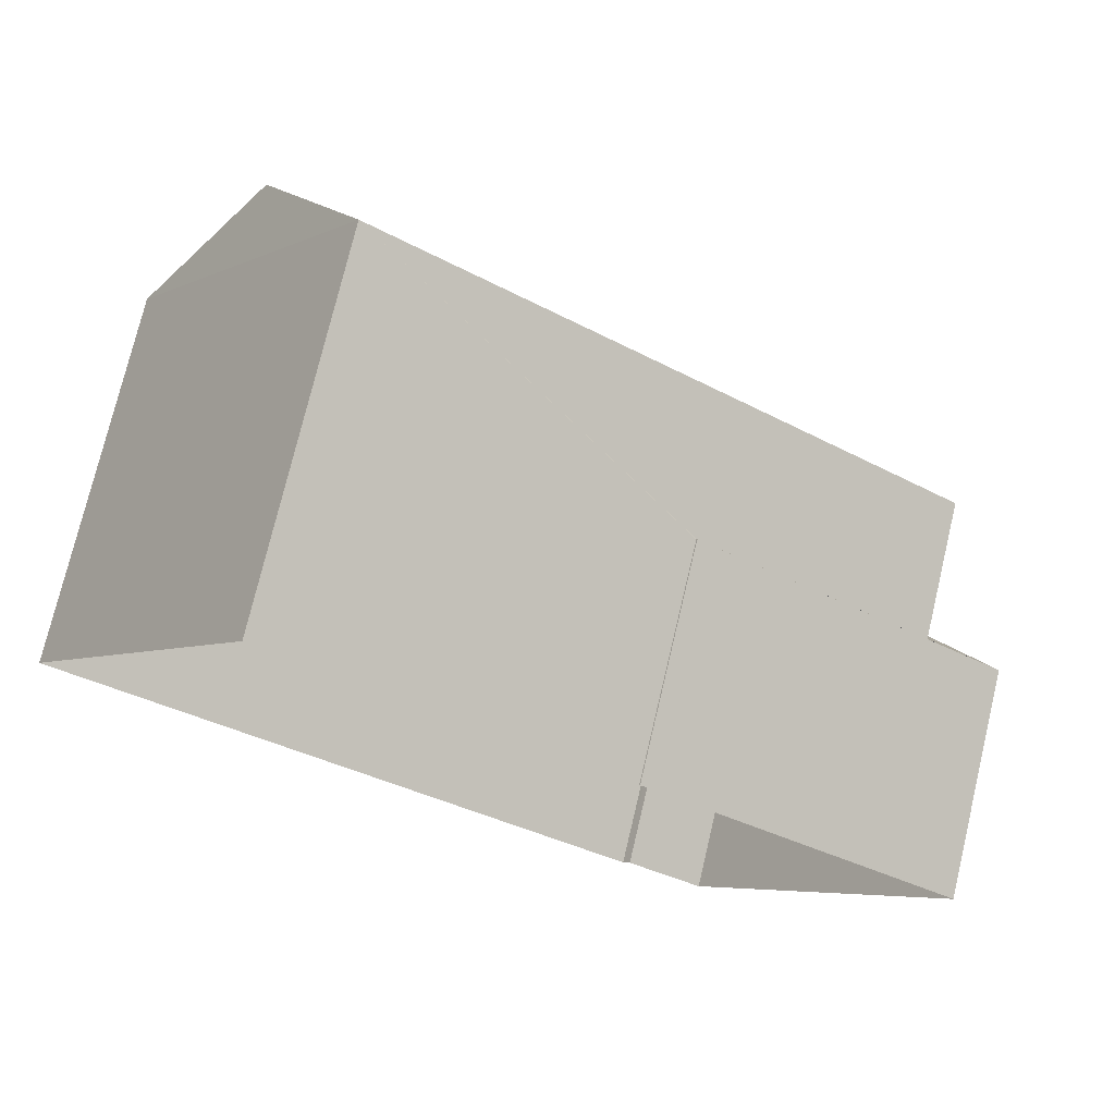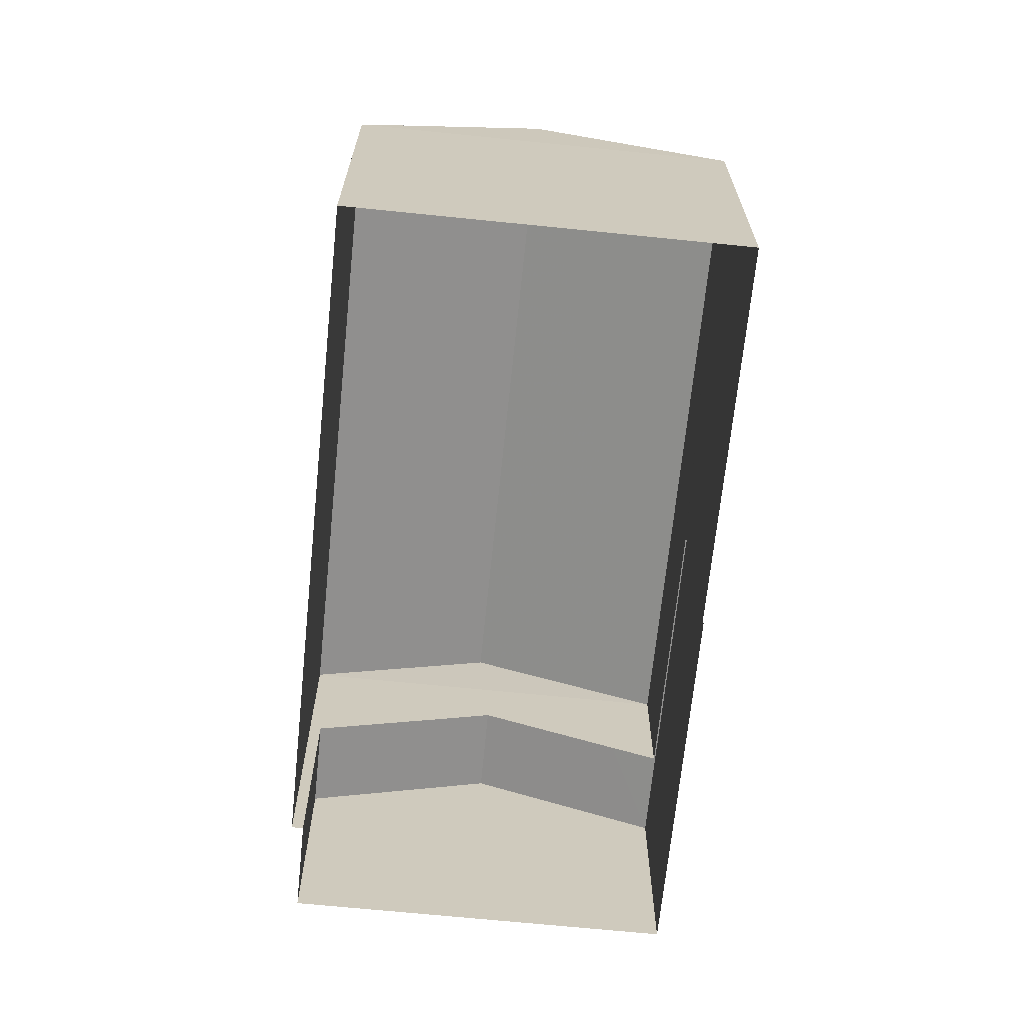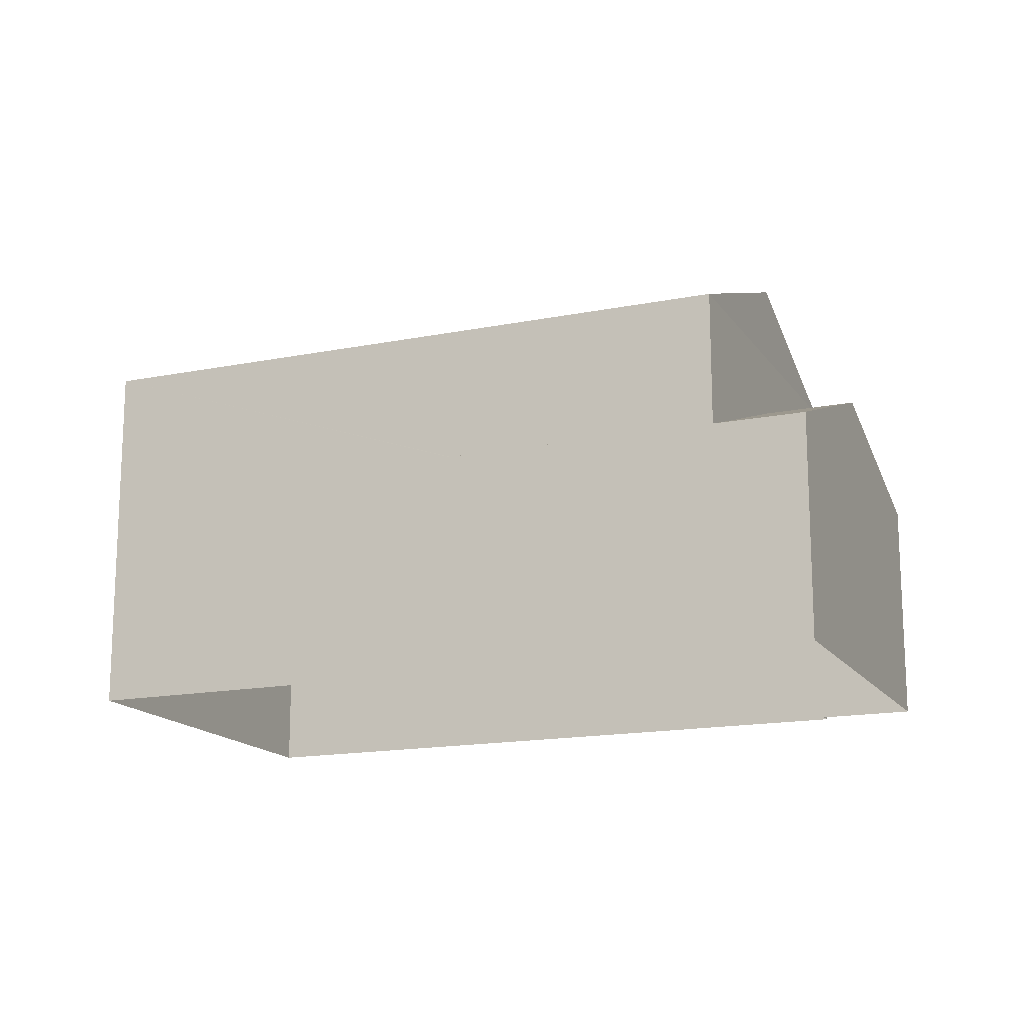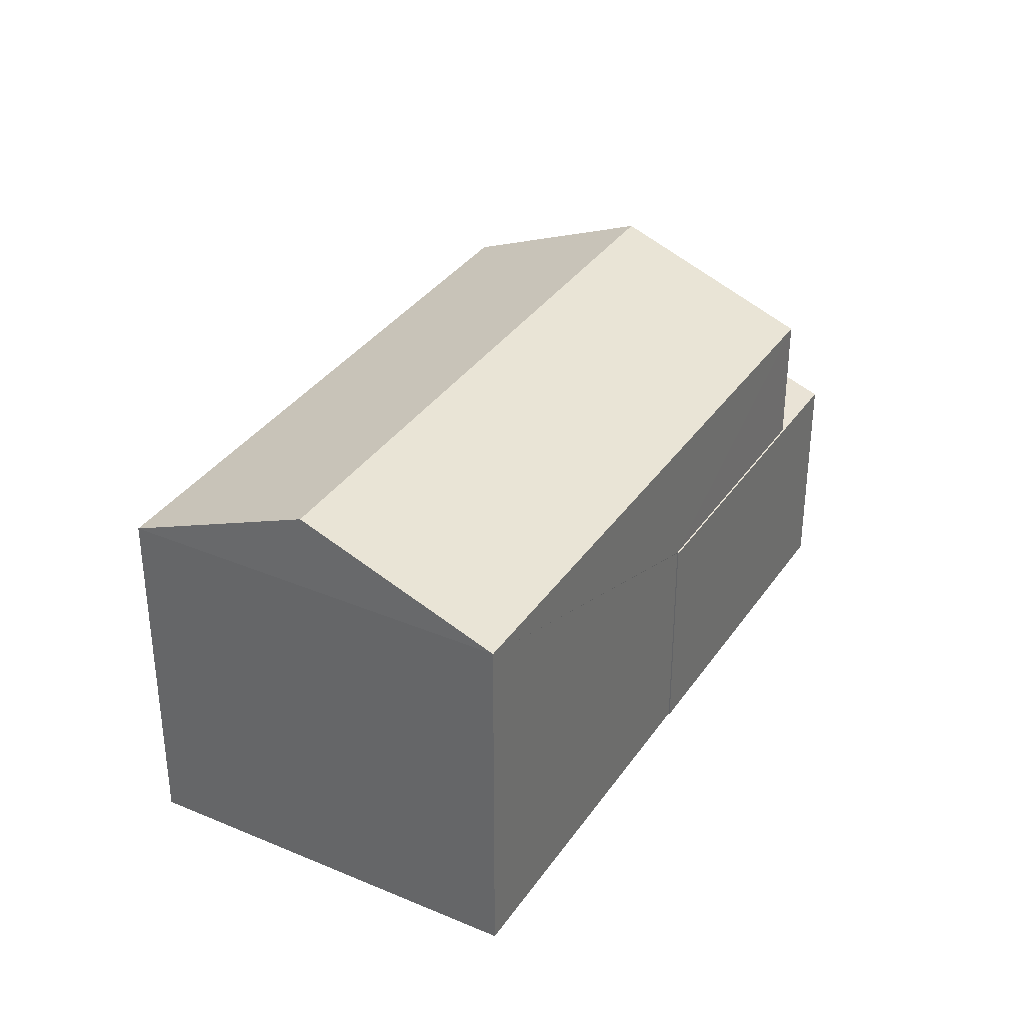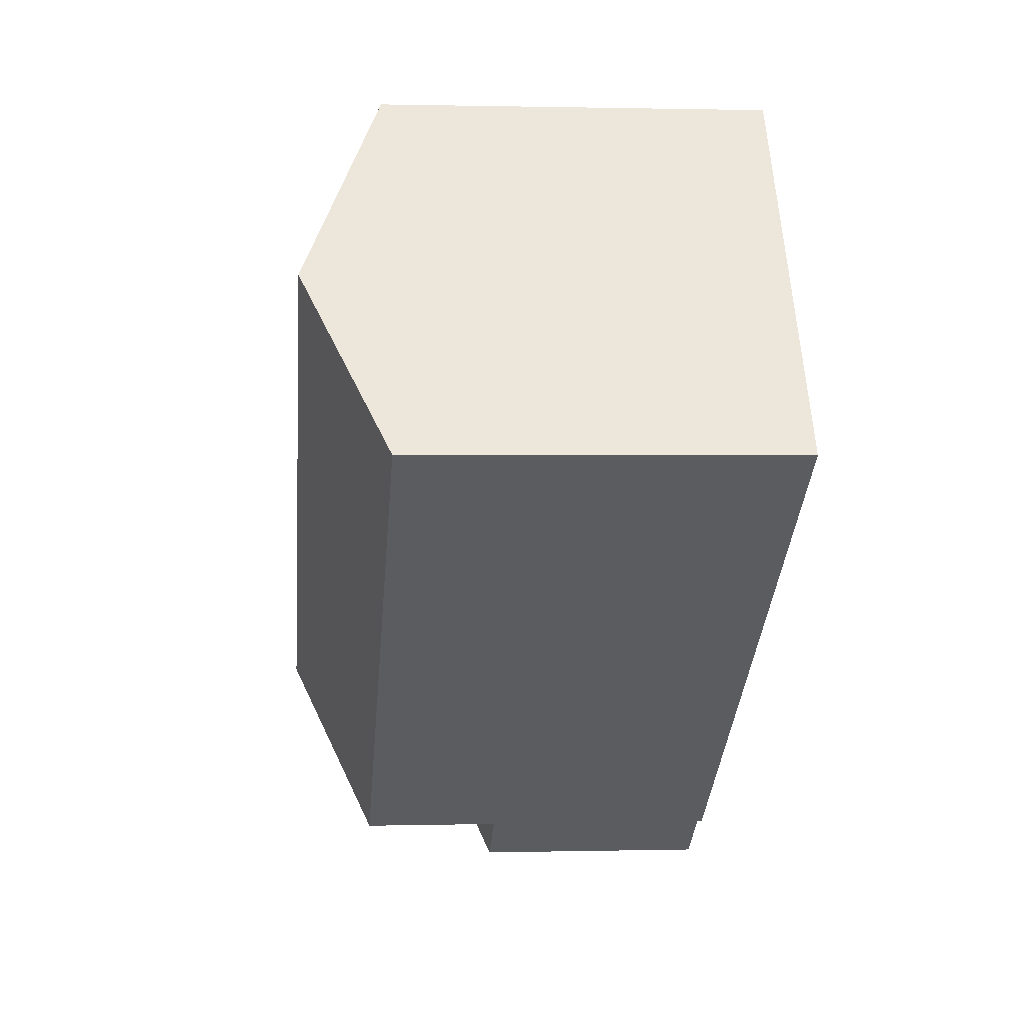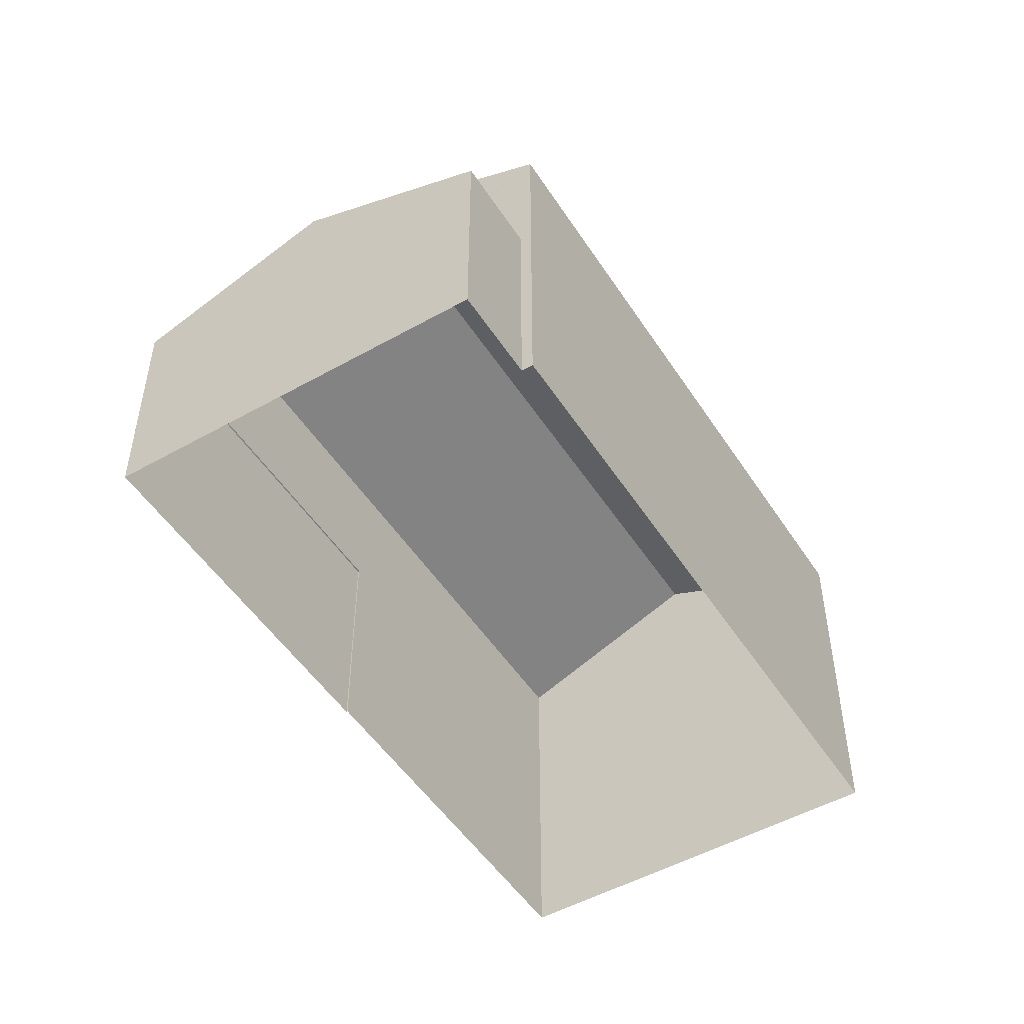
<metadata>
{"format":"obj","ext":"obj","renderer":"f3d","projection":"perspective","resolution":1024,"background":"white","views":[{"elev":75.4,"azim":-166.6,"up":"+Y"},{"elev":-67.7,"azim":119.4,"up":"+Z"},{"elev":-15.9,"azim":-122.1,"up":"+Z"},{"elev":34.7,"azim":154.7,"up":"+Z"},{"elev":0.8,"azim":84.5,"up":"+Y"},{"elev":-50.2,"azim":-23.0,"up":"+Z"}]}
</metadata>
<code>
v -1.304e+04 -3.501e+04 45.51
v -1.304e+04 -3.501e+04 46.81
v -1.304e+04 -3.5e+04 45.51
v -1.303e+04 -3.5e+04 45.5
v -1.303e+04 -3.5e+04 45.5
v -1.303e+04 -3.5e+04 45.51
v -1.304e+04 -3.501e+04 41.41
v -1.304e+04 -3.5e+04 41.41
v -1.303e+04 -3.5e+04 41.41
v -1.303e+04 -3.5e+04 41.41
v -1.303e+04 -3.501e+04 45.51
v -1.303e+04 -3.501e+04 41.41
v -1.303e+04 -3.501e+04 41.41
v -1.304e+04 -3.5e+04 45.83
v -1.304e+04 -3.5e+04 48
v -1.304e+04 -3.5e+04 45.51
v -1.303e+04 -3.501e+04 48
v -1.304e+04 -3.5e+04 46.81
v -1.304e+04 -3.501e+04 46.48
v -1.303e+04 -3.5e+04 49.4
v -1.302e+04 -3.5e+04 47.99
v -1.303e+04 -3.499e+04 47.99
v -1.304e+04 -3.5e+04 49.41
v -1.303e+04 -3.499e+04 41.41
v -1.302e+04 -3.5e+04 41.41
f 9 10 8
f 7 8 12
f 10 24 25
f 13 12 25
f 8 10 12
f 12 10 25
f 1 2 3
f 4 5 6
f 7 3 8
f 7 1 3
f 5 9 8
f 3 5 8
f 4 9 5
f 4 10 9
f 11 1 7
f 12 11 7
f 13 11 12
f 14 15 16
f 17 11 13
f 18 17 15
f 19 11 17
f 14 18 15
f 19 17 18
f 20 21 22
f 23 15 17
f 10 4 24
f 16 15 6
f 4 6 22
f 24 4 22
f 6 15 22
f 22 25 24
f 22 21 25
f 21 17 13
f 25 21 13
f 3 16 5
f 5 16 6
f 14 16 3
f 14 2 18
f 14 3 2
f 19 18 2
f 19 2 1
f 11 19 1
f 20 23 21
f 21 23 17
f 23 20 15
f 15 20 22

</code>
